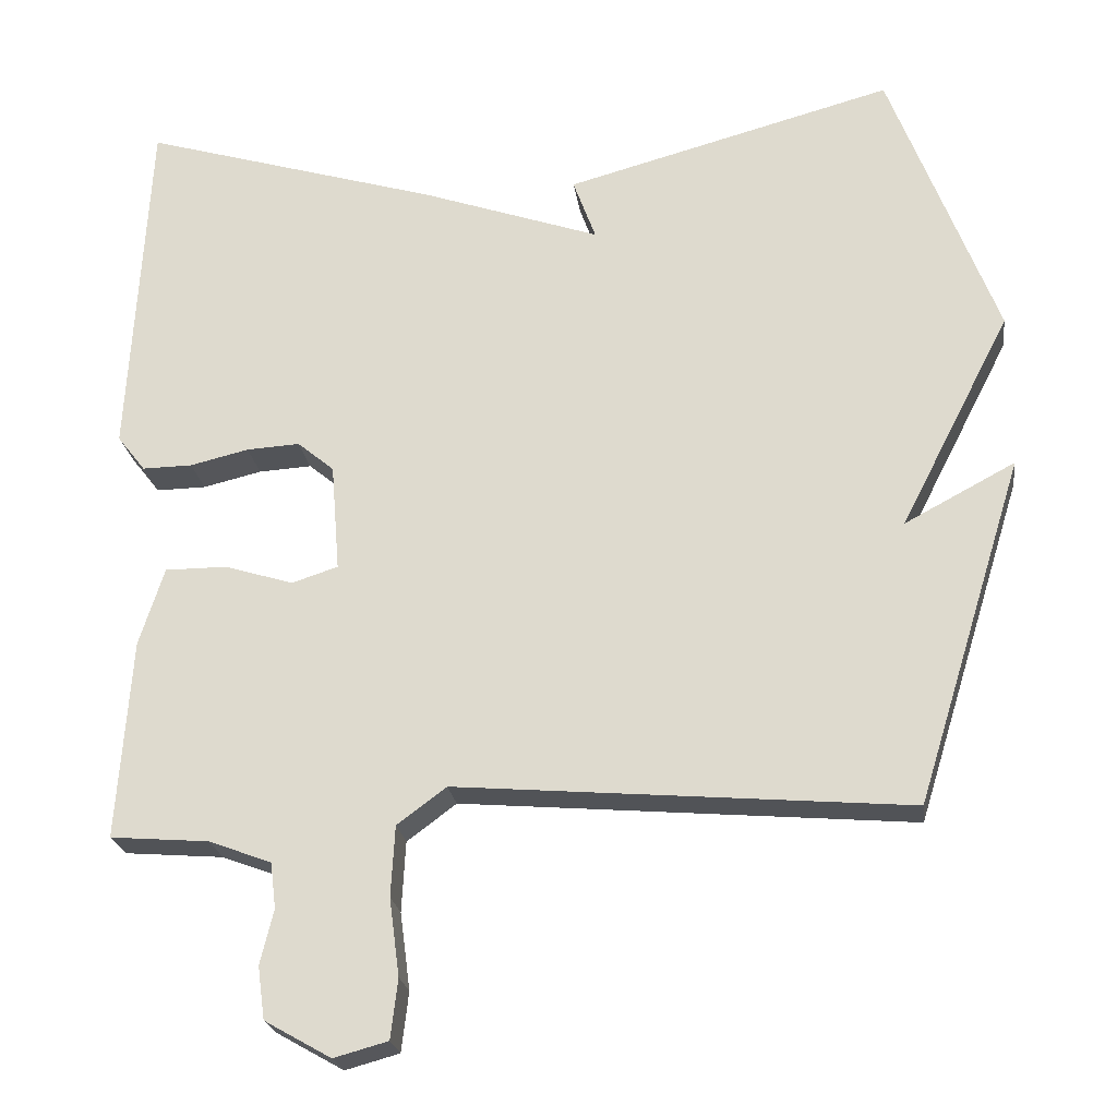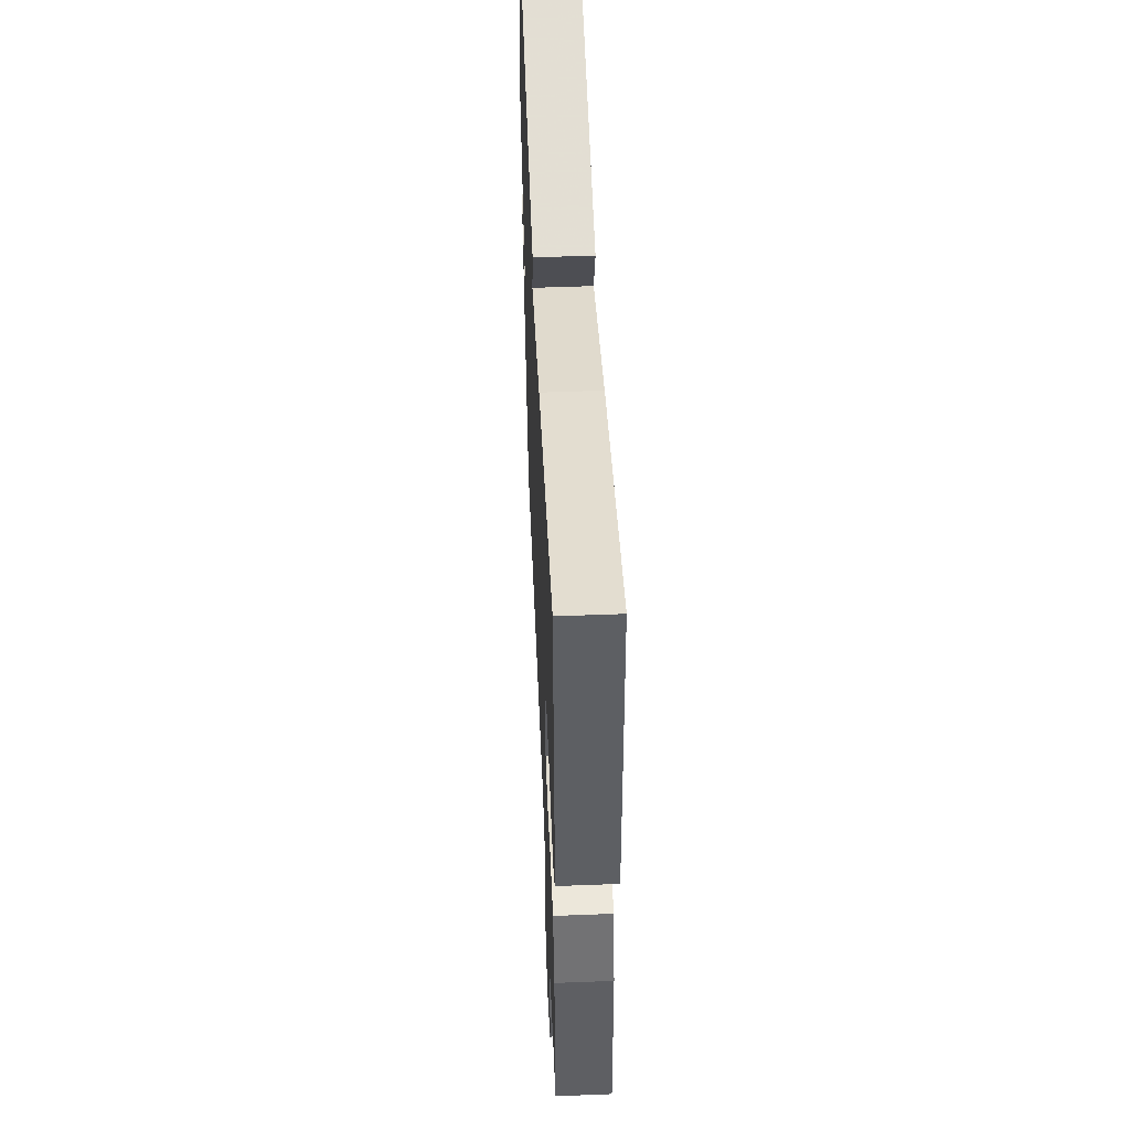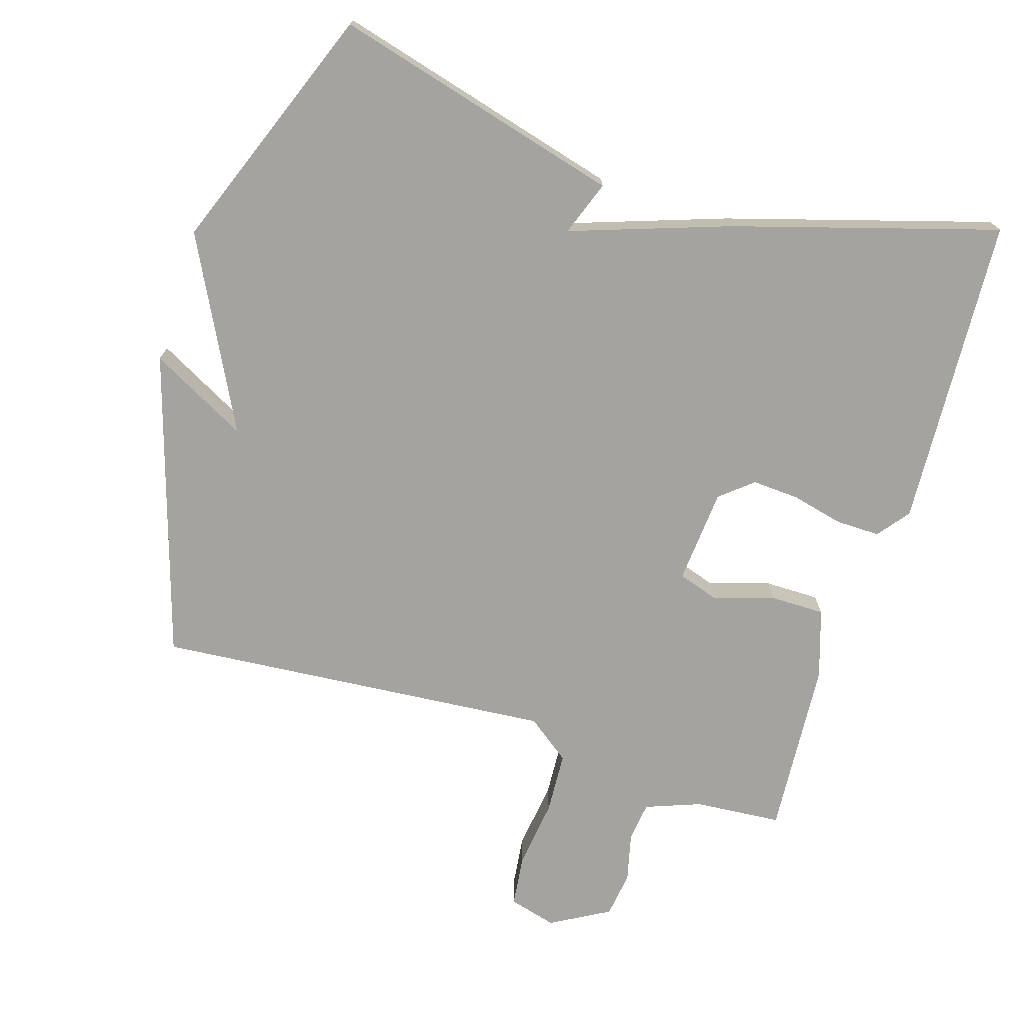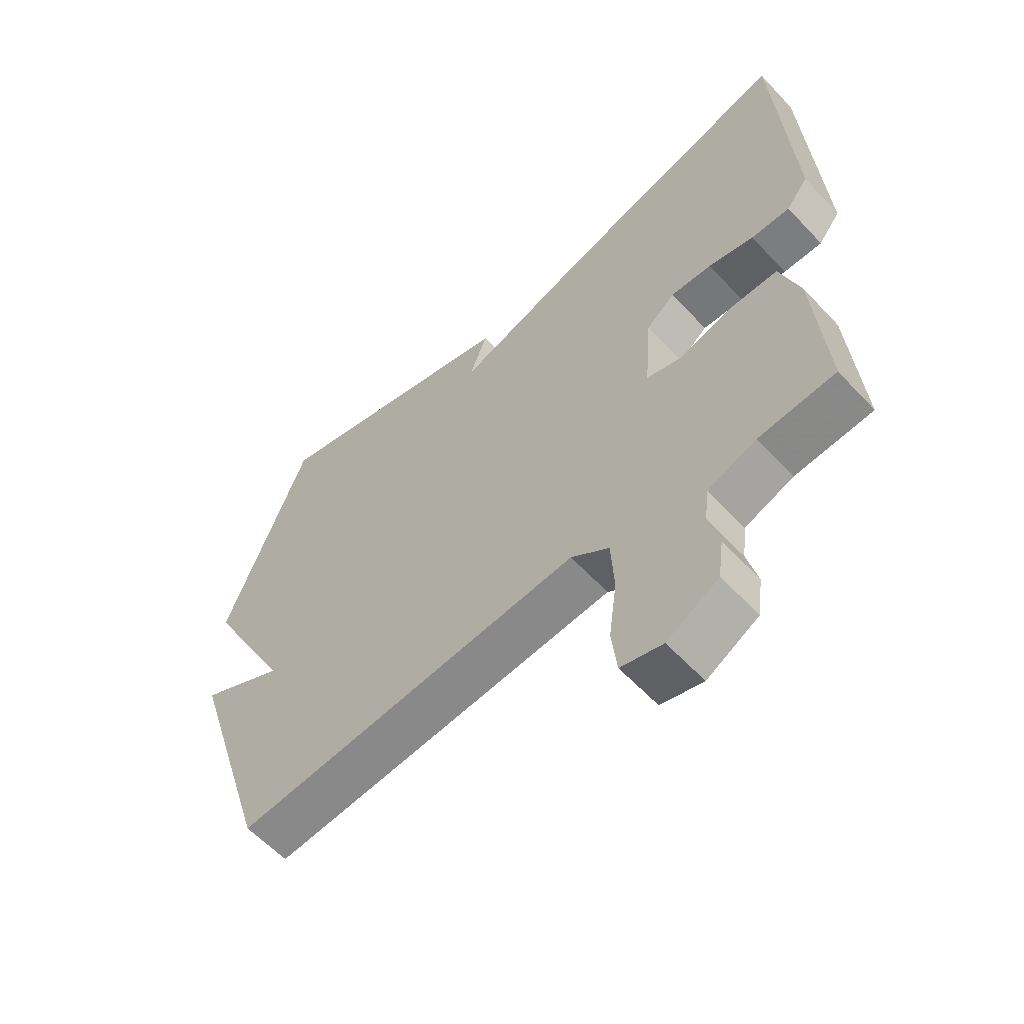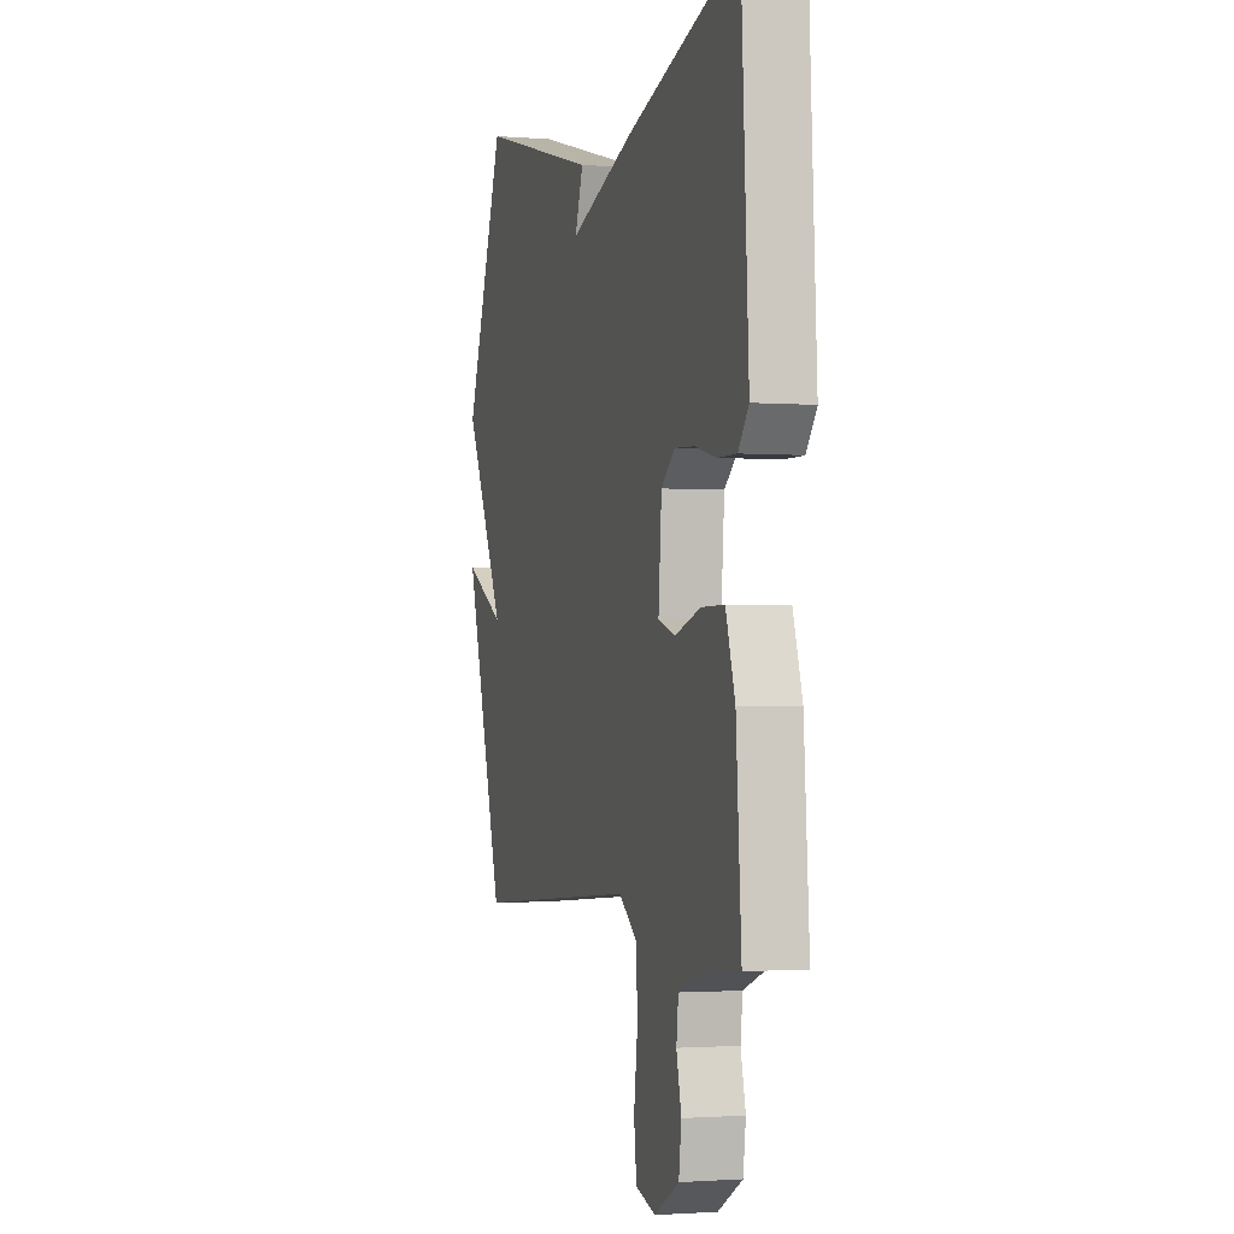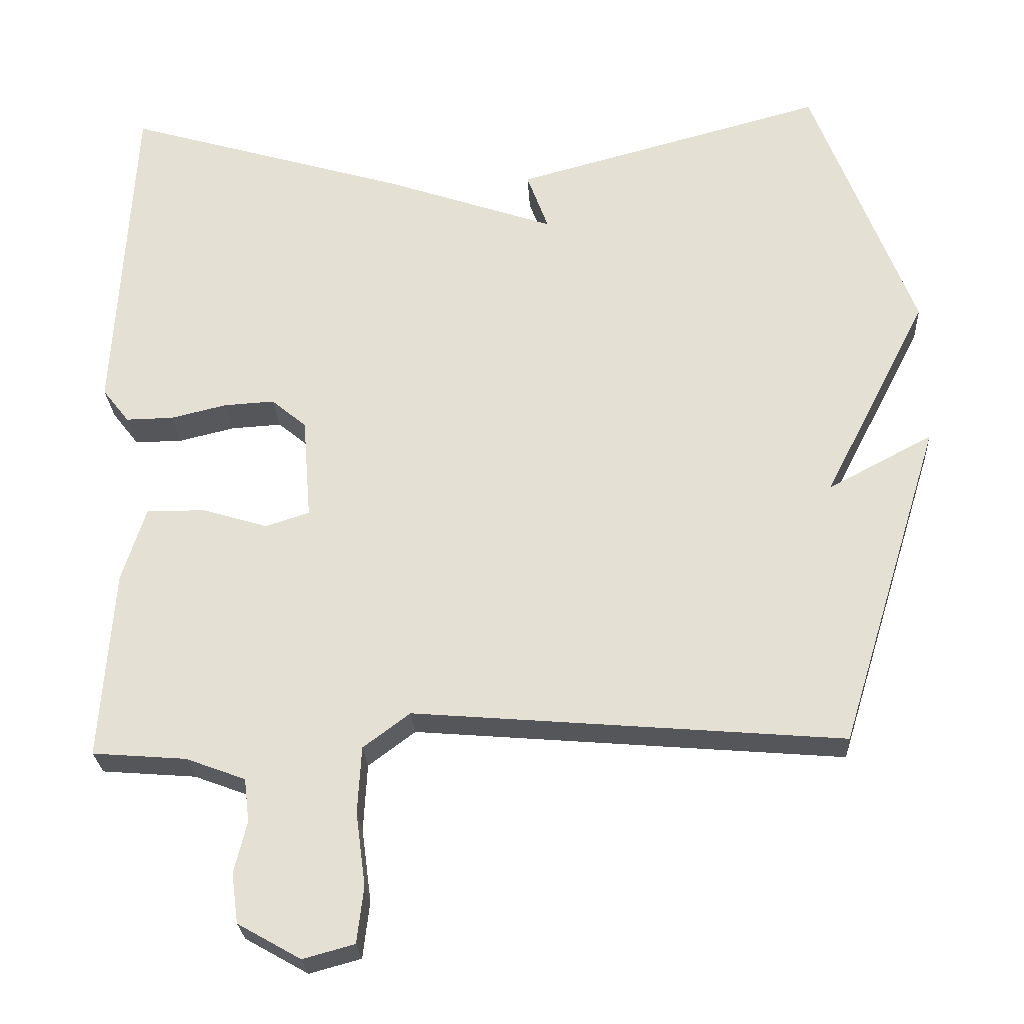
<metadata>
{"format":"obj","ext":"obj","renderer":"f3d","projection":"perspective","resolution":1024,"background":"white","views":[{"elev":-22.7,"azim":-172.4,"up":"+Z"},{"elev":52.3,"azim":87.6,"up":"+Z"},{"elev":-72.9,"azim":-17.3,"up":"+Y"},{"elev":-59.6,"azim":42.7,"up":"+Z"},{"elev":-1.7,"azim":73.9,"up":"+Z"},{"elev":-25.9,"azim":-176.8,"up":"+Z"}]}
</metadata>
<code>
v 0.5 0.07 0.5
v 0.525 0.07 0.048
v 0.489 0.07 0.002
v 0.425 0.07 0.003
v 0.35 0.07 0.021
v 0.282 0.07 0.025
v 0.235 0.07 -0.014
v 0.224 0.07 -0.152
v 0.283 0.07 -0.171
v 0.371 0.07 -0.144
v 0.45 0.07 -0.144
v 0.482 0.07 -0.244
v 0.5 0.07 -0.5
v 0.374 0.07 -0.51
v 0.294 0.07 -0.54
v 0.287 0.07 -0.598
v 0.304 0.07 -0.668
v 0.295 0.07 -0.735
v 0.21 0.07 -0.783
v 0.141 0.07 -0.764
v 0.132 0.07 -0.688
v 0.145 0.07 -0.589
v 0.14 0.07 -0.499
v 0.077 0.07 -0.452
v -0.5 0.07 -0.5
v -0.637 0.07 -0.058
v -0.496 0.07 -0.133
v -0.637 0.07 0.142
v -0.5 0.07 0.5
v -0.081 0.07 0.387
v -0.11 0.07 0.308
v 0.119 0.07 0.387
v 0.5 0 0.5
v 0.525 0 0.048
v 0.489 0 0.002
v 0.425 0 0.003
v 0.35 0 0.021
v 0.282 0 0.025
v 0.235 0 -0.014
v 0.224 0 -0.152
v 0.283 0 -0.171
v 0.371 0 -0.144
v 0.45 0 -0.144
v 0.482 0 -0.244
v 0.5 0 -0.5
v 0.374 0 -0.51
v 0.294 0 -0.54
v 0.287 0 -0.598
v 0.304 0 -0.668
v 0.295 0 -0.735
v 0.21 0 -0.783
v 0.141 0 -0.764
v 0.132 0 -0.688
v 0.145 0 -0.589
v 0.14 0 -0.499
v 0.077 0 -0.452
v -0.5 0 -0.5
v -0.637 0 -0.058
v -0.496 0 -0.133
v -0.637 0 0.142
v -0.5 0 0.5
v -0.081 0 0.387
v -0.11 0 0.308
v 0.119 0 0.387
f 3 4 5
f 2 3 5
f 1 2 5
f 32 1 5
f 31 32 5
f 29 30 31
f 28 29 31
f 27 28 31
f 24 25 26 27
f 24 27 31
f 23 24 31
f 20 21 22
f 19 20 22
f 18 19 22
f 17 18 22
f 16 17 22
f 15 16 22 23
f 14 15 23 31
f 12 13 14
f 11 12 14
f 10 11 14
f 9 10 14
f 8 9 14
f 31 5 6
f 31 6 7
f 8 14 31
f 7 8 31
f 37 36 35
f 37 35 34
f 37 34 33
f 37 33 64
f 37 64 63
f 63 62 61
f 63 61 60
f 63 60 59
f 59 58 57 56
f 63 59 56
f 63 56 55
f 54 53 52
f 54 52 51
f 54 51 50
f 54 50 49
f 54 49 48
f 55 54 48 47
f 63 55 47 46
f 46 45 44
f 46 44 43
f 46 43 42
f 46 42 41
f 46 41 40
f 38 37 63
f 39 38 63
f 63 46 40
f 63 40 39
f 1 33 34 2
f 2 34 35 3
f 3 35 36 4
f 4 36 37 5
f 5 37 38 6
f 6 38 39 7
f 7 39 40 8
f 8 40 41 9
f 9 41 42 10
f 10 42 43 11
f 11 43 44 12
f 12 44 45 13
f 13 45 46 14
f 14 46 47 15
f 15 47 48 16
f 16 48 49 17
f 17 49 50 18
f 18 50 51 19
f 19 51 52 20
f 20 52 53 21
f 21 53 54 22
f 22 54 55 23
f 23 55 56 24
f 24 56 57 25
f 25 57 58 26
f 26 58 59 27
f 27 59 60 28
f 28 60 61 29
f 29 61 62 30
f 30 62 63 31
f 31 63 64 32
f 32 64 33 1

</code>
